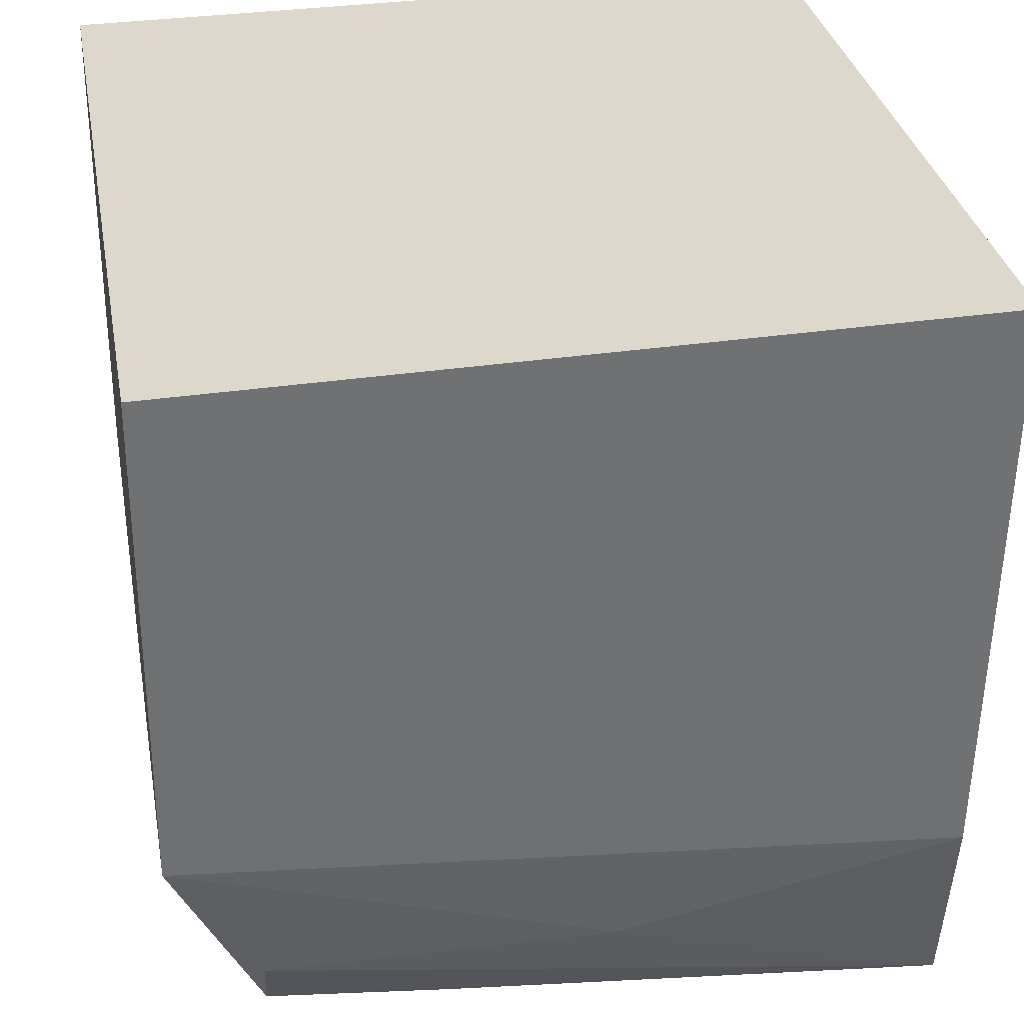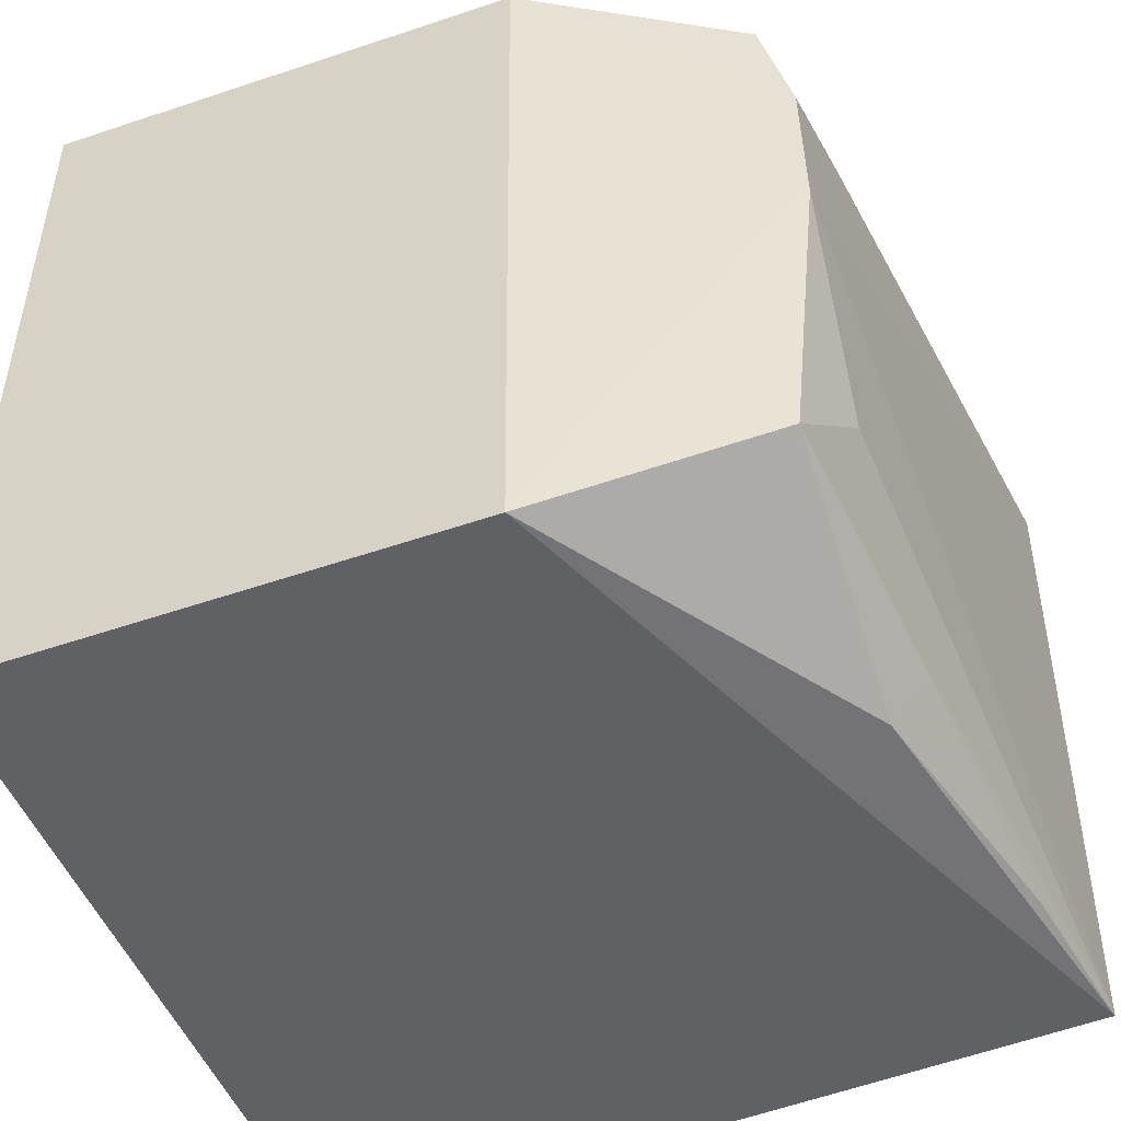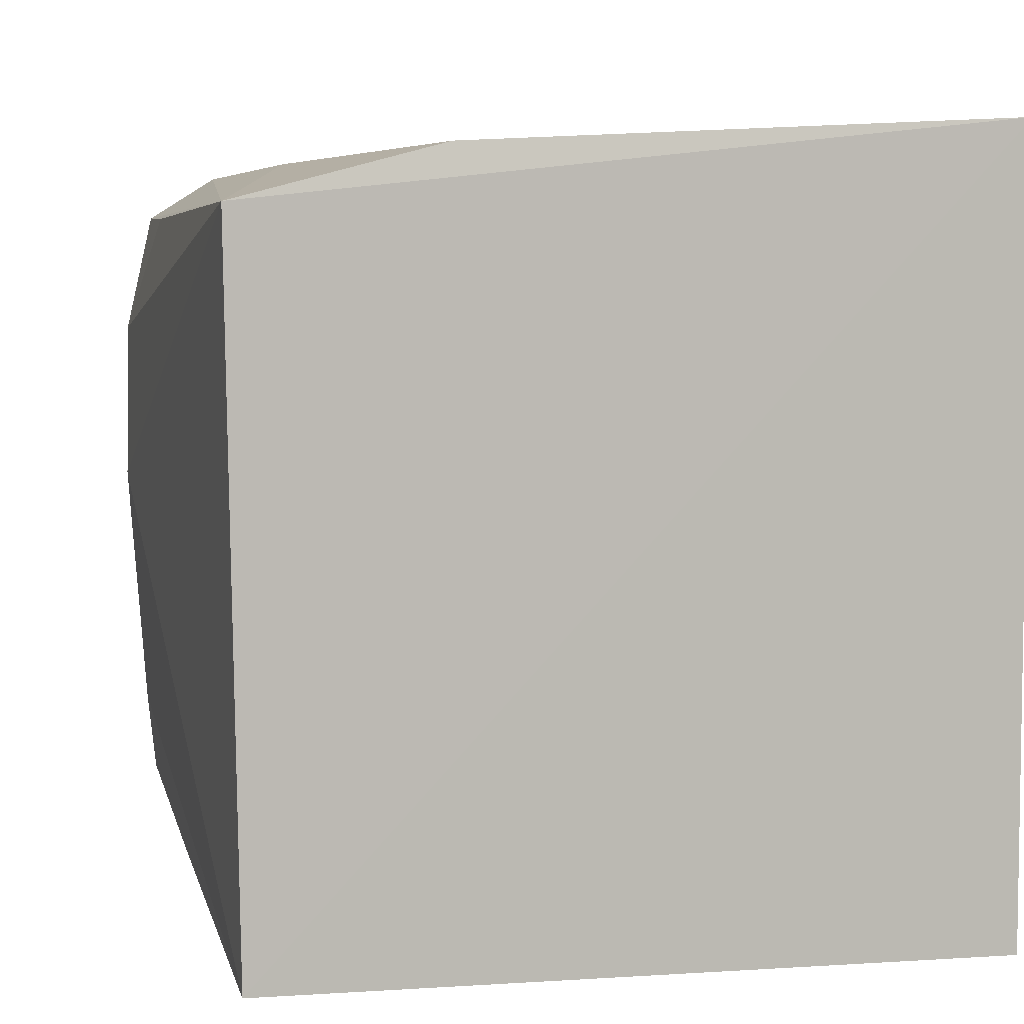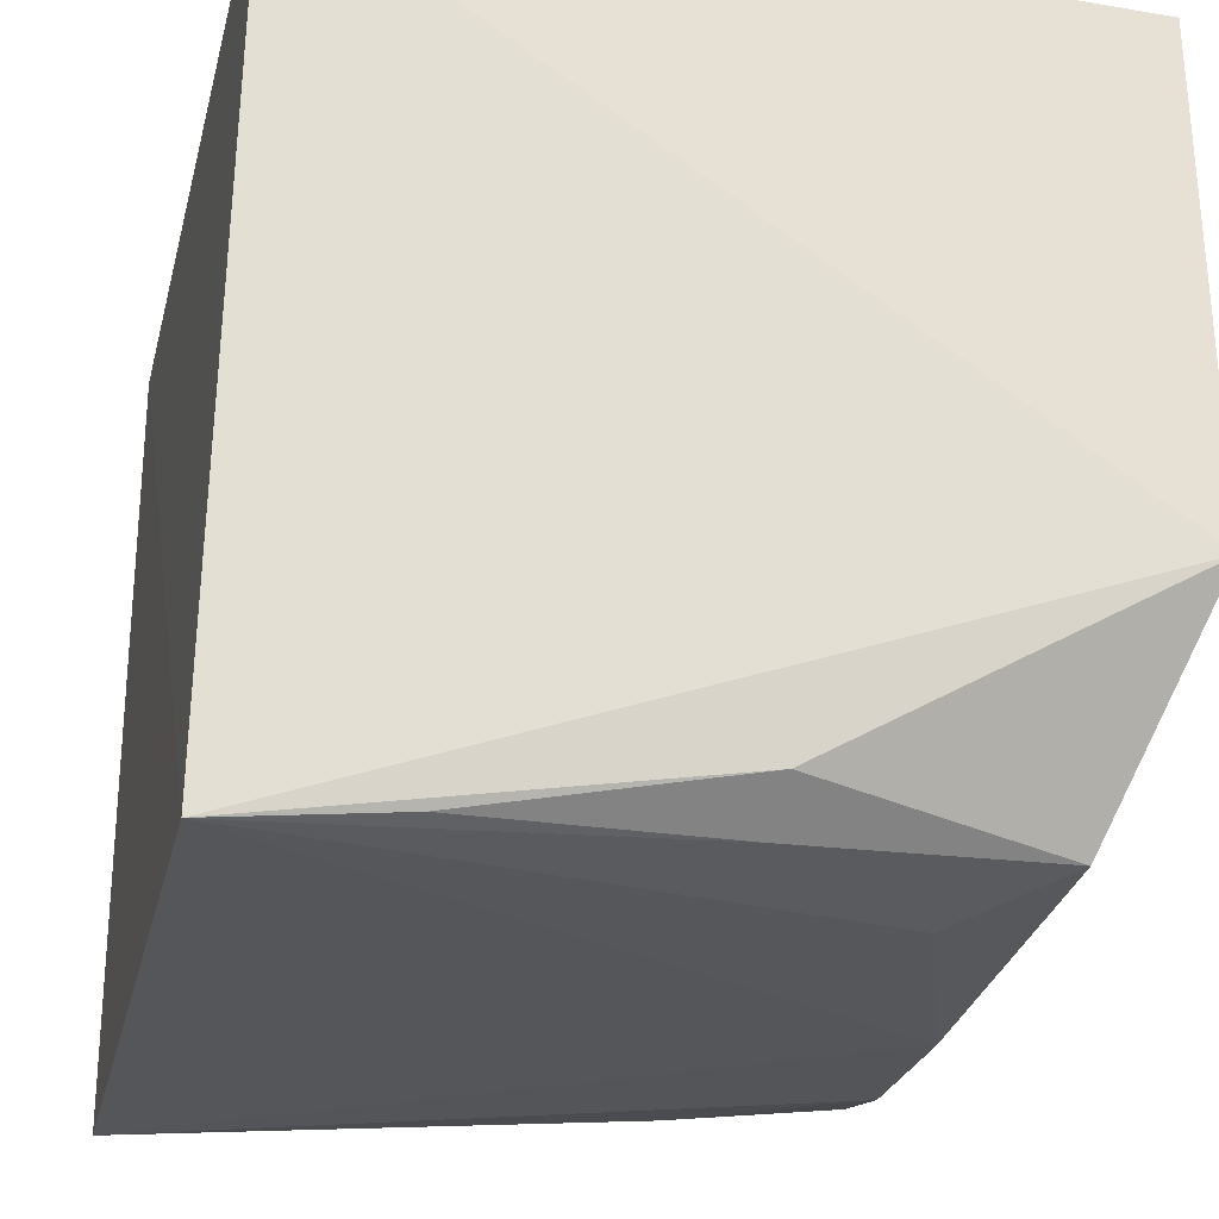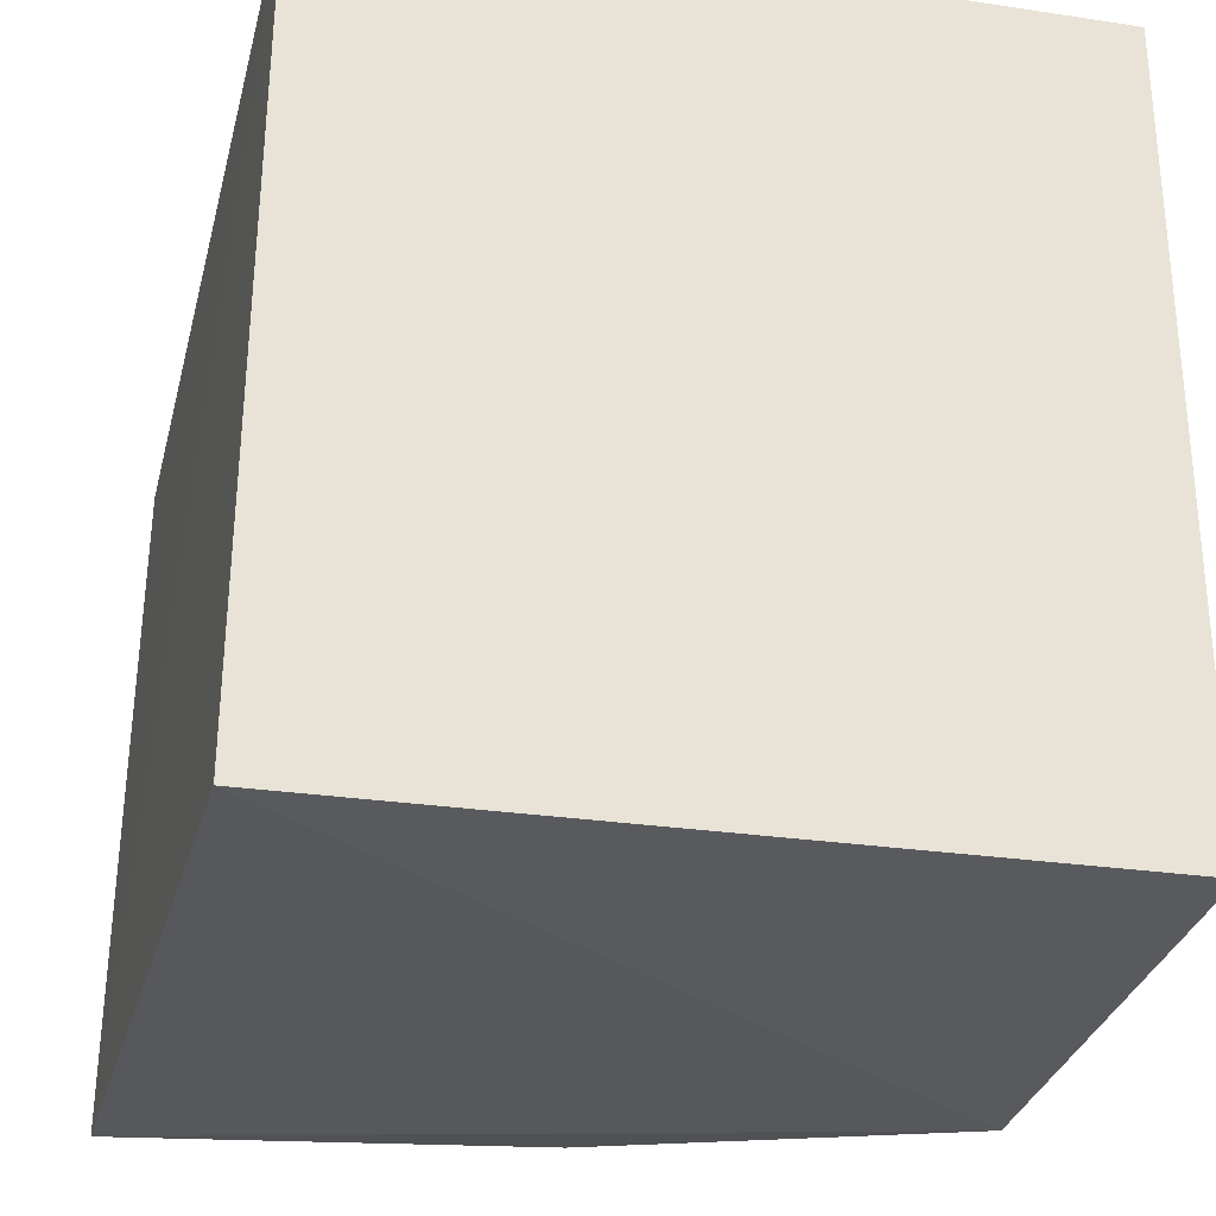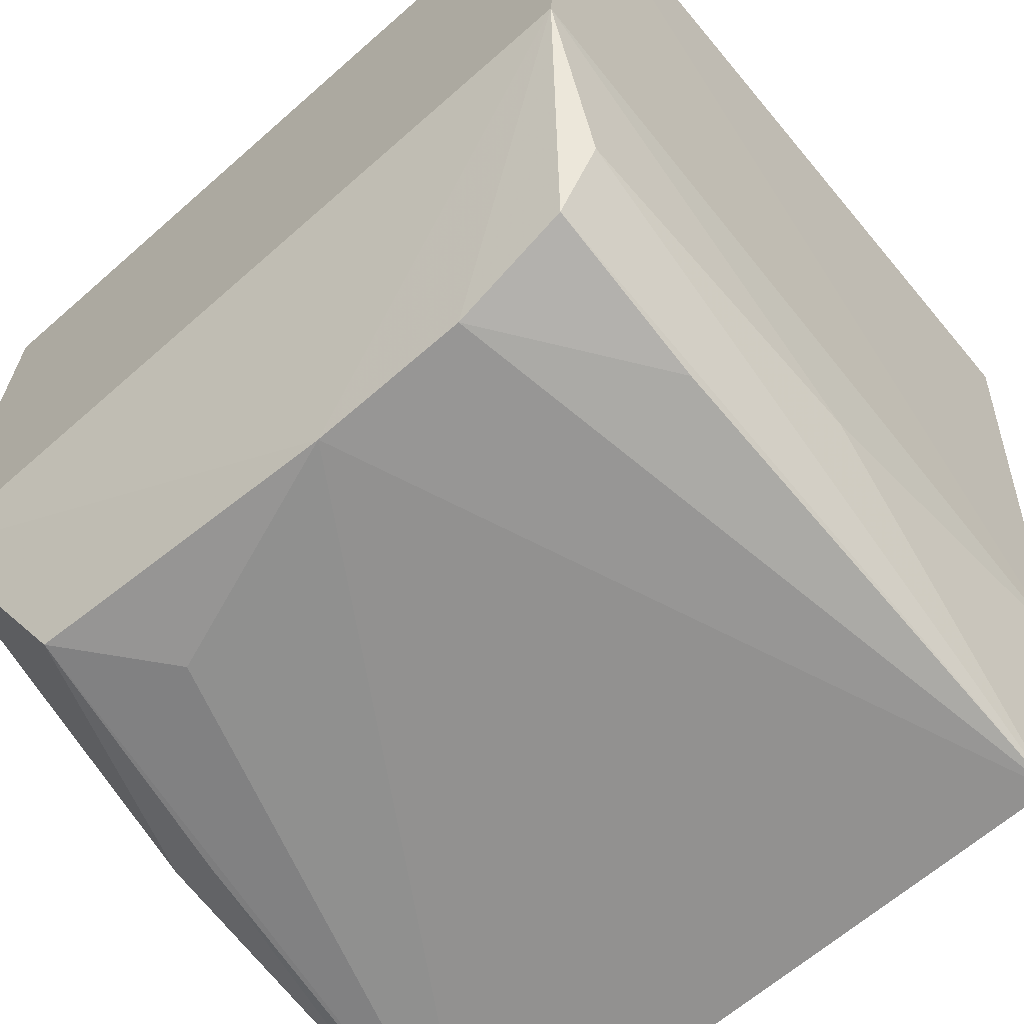
<metadata>
{"format":"obj","ext":"obj","renderer":"f3d","projection":"perspective","resolution":1024,"background":"white","views":[{"elev":31.7,"azim":169.7,"up":"+Z"},{"elev":-50.0,"azim":112.0,"up":"+Y"},{"elev":4.4,"azim":-109.5,"up":"+Y"},{"elev":-26.4,"azim":-13.6,"up":"+Z"},{"elev":-30.5,"azim":-14.0,"up":"+Y"},{"elev":-64.5,"azim":131.4,"up":"+Z"}]}
</metadata>
<code>
v -0.09875 -0.07731 0.002786
v -0.0988 -0.07952 -0.08723
v -0.09829 0.07014 0.003708
v -0.2345 0.06617 0.003842
v -0.235 -0.08025 0.002871
v -0.2357 0.04959 -0.1391
v -0.09823 0.06428 -0.08605
v -0.2368 -0.07488 -0.1371
v -0.116 0.0008171 -0.1311
v -0.2344 0.05973 -0.1013
v -0.1143 0.05148 -0.1254
v -0.1147 -0.05903 -0.1256
v -0.1742 0.05912 -0.1136
v -0.116 0.02968 -0.1307
v -0.1609 -0.07505 -0.123
v -0.1313 -0.04233 -0.1305
v -0.1137 0.05948 -0.1126
v -0.146 0.05016 -0.13
v -0.2071 -0.07403 -0.133
v -0.1618 -0.06649 -0.1298
f 1 3 4
f 5 2 1
f 5 1 4
f 7 1 2
f 7 3 1
f 8 5 4
f 8 4 6
f 8 2 5
f 9 7 2
f 9 8 6
f 10 6 4
f 10 4 3
f 10 3 7
f 12 9 2
f 13 10 7
f 13 6 10
f 14 9 6
f 14 11 7
f 14 7 9
f 15 12 2
f 15 2 8
f 16 12 8
f 16 8 9
f 16 9 12
f 17 11 6
f 17 6 13
f 17 13 7
f 17 7 11
f 18 14 6
f 18 6 11
f 18 11 14
f 19 15 8
f 20 19 8
f 20 8 12
f 20 12 15
f 20 15 19

</code>
